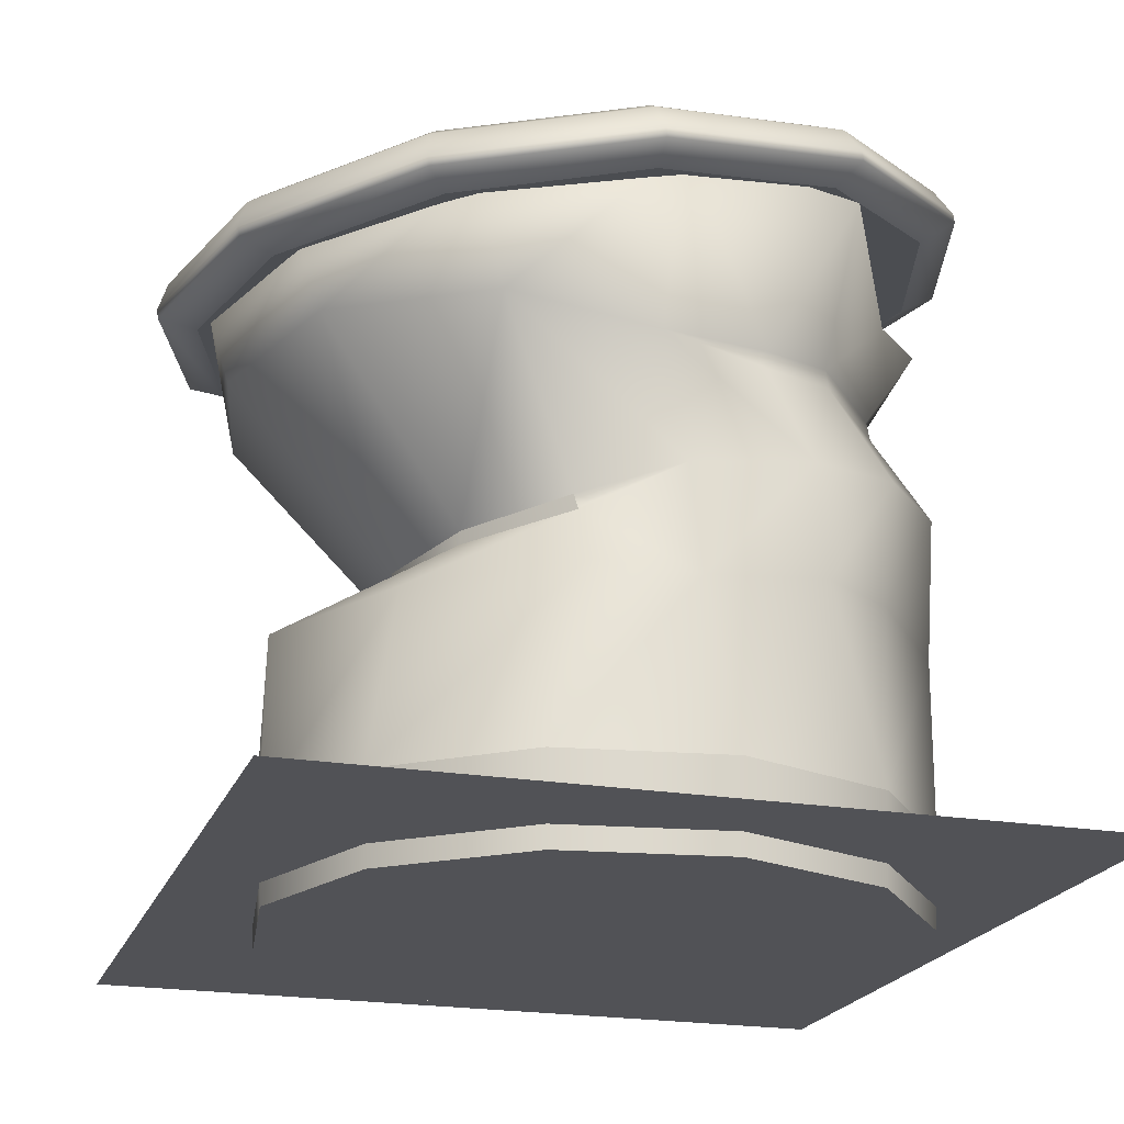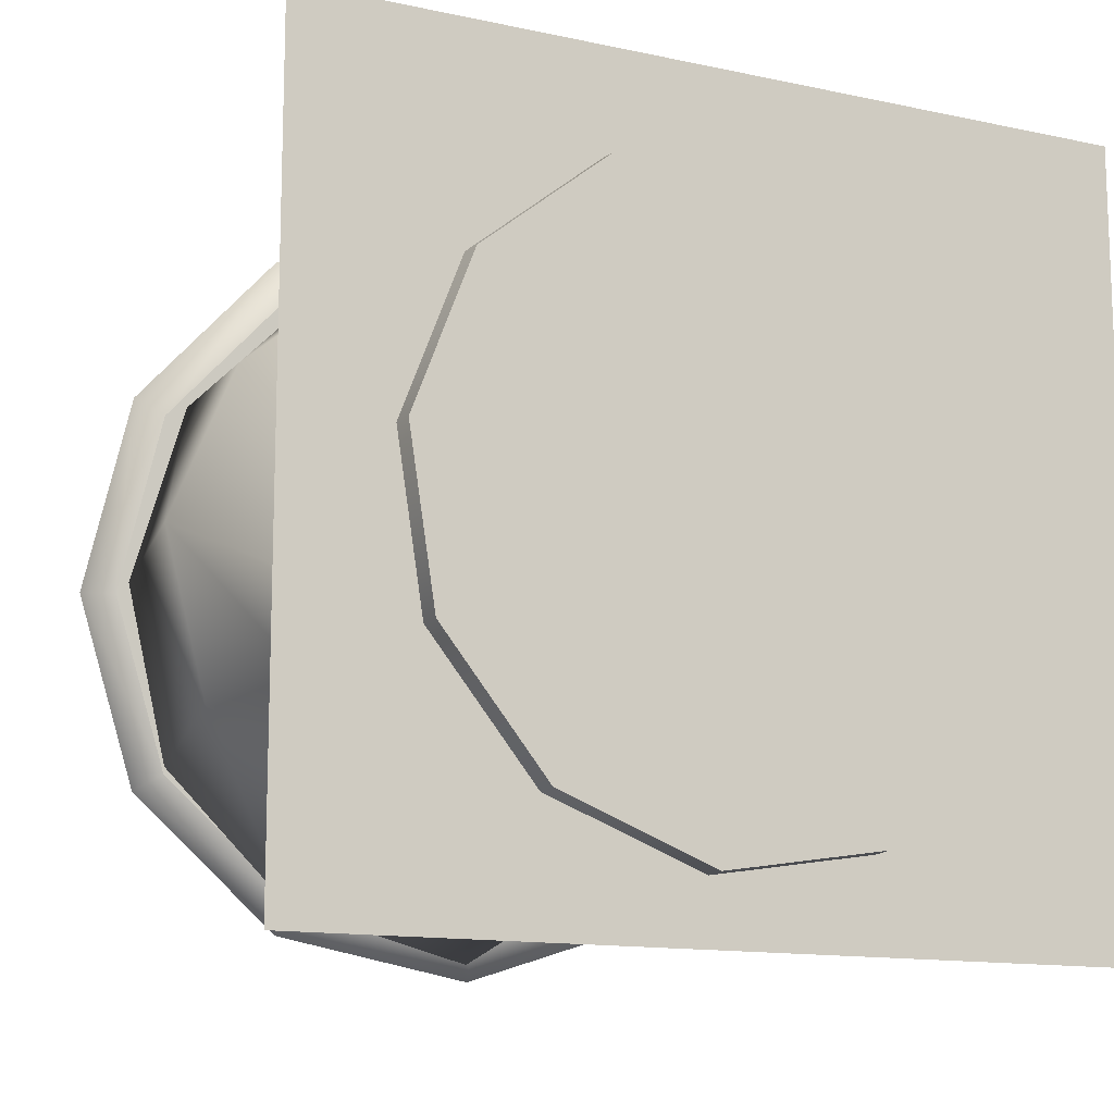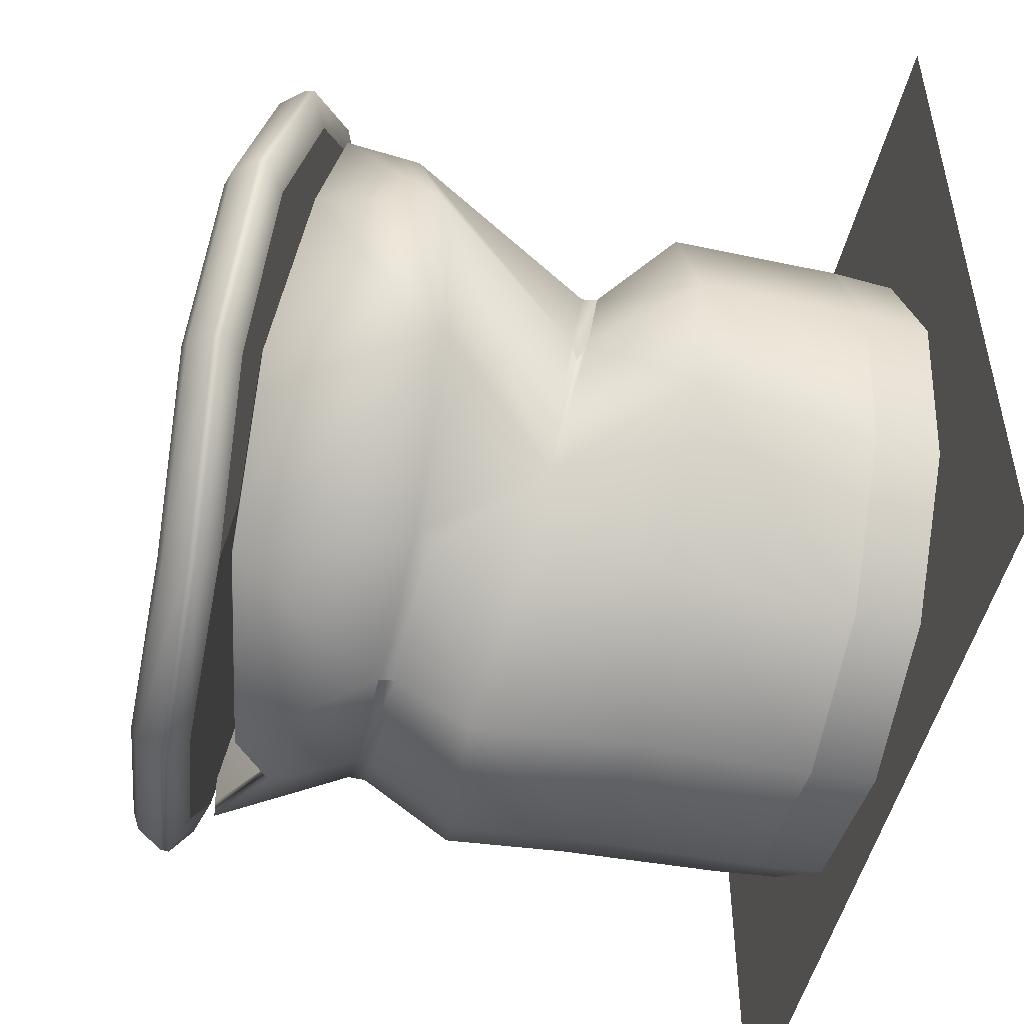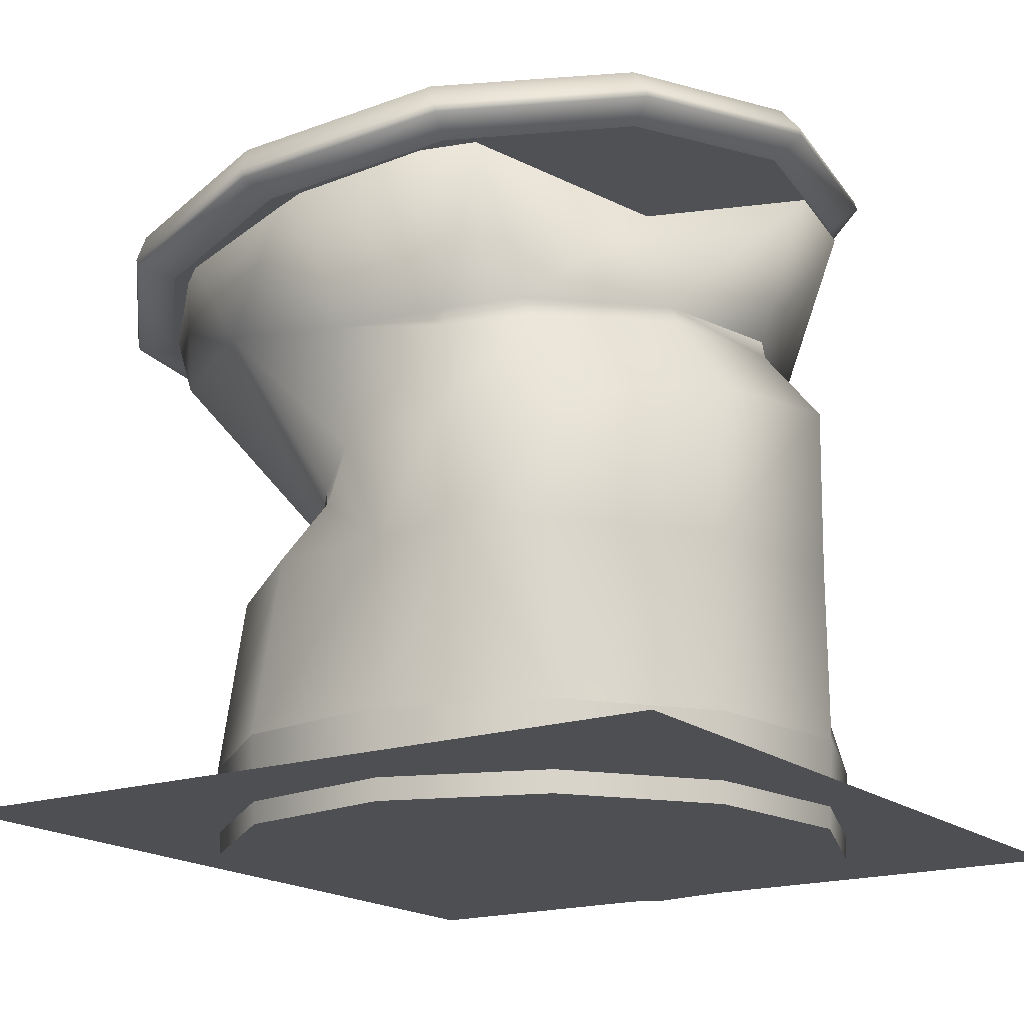
<metadata>
{"format":"obj","ext":"obj","renderer":"f3d","projection":"perspective","resolution":1024,"background":"white","views":[{"elev":-21.2,"azim":72.9,"up":"+Y"},{"elev":-13.0,"azim":-26.4,"up":"+Z"},{"elev":-49.6,"azim":-103.1,"up":"+Z"},{"elev":-17.9,"azim":123.5,"up":"+Y"}]}
</metadata>
<code>
g detailGarbage_broken_geo
v -0.2808 0.5898 0.1741
v -0.1711 0.5457 0.2989
v 0.001895 0.5278 0.3542
v 0.1722 0.522 0.3202
v 0.3036 0.53 0.2067
v 0.3607 0.5497 0.04412
v 0.3283 0.5758 -0.124
v 0.2151 0.6013 -0.2525
v 0.05143 0.6194 -0.3071
v -0.1282 0.625 -0.2738
v -0.256 0.6355 -0.1566
v -0.3119 0.6226 0.00735
v -0.3069 0.6048 0.192
v -0.1862 0.5563 0.3294
v 0.0003567 0.5344 0.3896
v 0.1878 0.5281 0.3521
v 0.3323 0.5369 0.2272
v 0.3952 0.5586 0.04834
v 0.3595 0.5873 -0.1366
v 0.235 0.6153 -0.2781
v 0.05486 0.6352 -0.3382
v -0.1391 0.6435 -0.3008
v -0.2796 0.6552 -0.1718
v -0.3411 0.641 0.008586
v -0.3045 0.6125 0.1936
v -0.1839 0.564 0.331
v 0.00103 0.5424 0.3911
v 0.1885 0.536 0.3537
v 0.333 0.5449 0.2287
v 0.3959 0.5665 0.04988
v 0.3602 0.5952 -0.1351
v 0.2357 0.6233 -0.2765
v 0.05553 0.6431 -0.3366
v -0.1367 0.6513 -0.2992
v -0.2773 0.6629 -0.1702
v -0.3387 0.6487 0.01023
v -0.2858 0.6339 0.1923
v -0.1696 0.5872 0.3246
v 0.004031 0.5681 0.3825
v 0.1847 0.5619 0.3464
v 0.3239 0.5704 0.2261
v 0.3845 0.5913 0.05366
v 0.3502 0.619 -0.1246
v 0.2302 0.646 -0.2609
v 0.05656 0.6652 -0.3188
v -0.1241 0.6713 -0.2827
v -0.2596 0.6825 -0.1584
v -0.3188 0.6688 0.01549
v -0.2706 0.6398 0.187
v -0.1592 0.595 0.3139
v 0.005791 0.578 0.3695
v 0.1789 0.5721 0.3349
v 0.3125 0.5802 0.2195
v 0.3705 0.6003 0.05428
v 0.3376 0.6268 -0.1166
v 0.2225 0.6527 -0.2473
v 0.05614 0.6711 -0.3028
v -0.1156 0.6756 -0.2683
v -0.2455 0.6863 -0.1491
v -0.3022 0.6732 0.01751
v -0.1369 0.6155 -0.276
v -0.2609 0.6192 -0.1523
v -0.3091 0.5935 0.01208
v -0.2676 0.5651 0.1775
v -0.1478 0.5417 0.2996
v 0.01844 0.5294 0.3457
v 0.1864 0.5317 0.3034
v 0.3112 0.5479 0.1841
v 0.3592 0.5736 0.01978
v 0.317 0.5716 -0.1503
v 0.1653 0.5368 -0.2348
v 0.02963 0.5823 -0.3262
v 0.03747 0.07976 0.2885
v -0.1151 0.07976 0.2645
v -0.2353 0.07975 0.1674
v -0.2907 0.07976 0.02318
v -0.2666 0.07976 -0.1294
v -0.1695 0.07976 -0.2495
v -0.02538 0.07976 -0.305
v 0.1272 0.07976 -0.2809
v 0.2473 0.07976 -0.1838
v 0.3028 0.07976 -0.03964
v 0.2787 0.07976 0.1129
v 0.1817 0.07976 0.233
v 0.291 0.4423 0.01699
v 0.2804 0.4648 0.1507
v 0.1867 0.4695 0.2823
v 0.02478 0.4695 0.3289
v -0.1382 0.4737 0.2932
v -0.244 0.4921 0.2043
v -0.3133 0.4807 0.04461
v -0.2766 0.4637 -0.1198
v -0.0168 0.3866 -0.3103
v 0.1266 0.3728 -0.2914
v 0.2425 0.353 -0.2036
v 0.2983 0.3237 -0.0001566
v -0.1845 0.354 -0.1491
v -0.1087 0.3604 -0.2162
v -0.02525 0.2371 -0.3042
v 0.1322 0.2371 -0.2793
v 0.2484 0.2371 -0.1887
v 0.276 0.2371 -0.01953
v 0.2824 0.2371 0.08038
v 0.1787 0.2371 0.207
v 0.03183 0.2371 0.2847
v -0.1228 0.2371 0.2377
v -0.233 0.2371 0.1719
v -0.2902 0.2371 0.02314
v -0.2673 0.2371 -0.09276
v -0.1459 0.2371 -0.2106
v -0.1302 0.6161 -0.2638
v -0.249 0.6193 -0.145
v -0.2952 0.5929 0.01224
v -0.2558 0.5635 0.1705
v -0.1411 0.5388 0.2877
v 0.01842 0.5266 0.3321
v 0.1797 0.5306 0.2913
v 0.2993 0.5485 0.177
v 0.3454 0.5751 0.01981
v 0.3051 0.5733 -0.1433
v 0.1585 0.5382 -0.2227
v 0.02952 0.5833 -0.3123
v 0.3047 0.334 -0.1068
v 0.2946 0.2371 -0.1205
v 0.02286 0.213 -0.02147
v 0.1601 0.3623 -0.08851
v 0.1804 0.3552 -0.006848
v 0.1551 0.3458 0.04847
v 0.09463 0.3367 0.1062
v 0.01309 0.3347 0.1269
v -0.06758 0.3408 0.1045
v -0.1255 0.3533 0.04518
v -0.1455 0.3682 -0.03483
v -0.1221 0.3815 -0.1143
v -0.06206 0.3799 -0.1744
v 0.0207 0.3593 -0.1747
v 0.1013 0.3529 -0.1524
v -0.1667 -1.754e-06 -0.2456
v -0.2622 -1.569e-06 -0.1274
v -0.2858 -6.462e-07 0.02264
v -0.2313 -1.488e-06 0.1645
v -0.1131 -1.823e-06 0.26
v 0.03696 -1.313e-06 0.2837
v 0.1788 -1.378e-06 0.2291
v 0.2743 -1.456e-06 0.111
v 0.298 -1.463e-06 -0.03913
v 0.2434 -3.865e-07 -0.1809
v 0.1252 -2.032e-07 -0.2765
v -0.02484 -1.061e-06 -0.3001
v 0.03703 0.01095 0.2843
v -0.1134 0.01094 0.2607
v -0.2319 0.01094 0.1649
v -0.2865 0.01095 0.02271
v -0.2628 0.01095 -0.1277
v -0.1671 0.01095 -0.2461
v -0.02491 0.01095 -0.3008
v 0.1255 0.01095 -0.2771
v 0.2439 0.01095 -0.1813
v 0.2986 0.01095 -0.0392
v 0.2749 0.01095 0.1112
v 0.1792 0.01095 0.2297
v 0.124 0.4629 -0.2334
v 0.12 0.4473 -0.2384
v 0.2311 0.4376 -0.1526
v 0.2353 0.453 -0.1481
v 0.2674 0.4311 -0.08138
v 0.2673 0.4466 -0.08329
v 0.267 0.4394 -0.06966
v -0.009515 0.4514 -0.2592
v -0.00628 0.4664 -0.2582
v -0.1172 0.4437 -0.196
v -0.1271 0.4528 -0.1898
v -0.119 0.46 -0.1979
v 0.231 0.3 0.07184
v 0.2323 0.3086 0.06404
v 0.228 0.3146 0.07474
v 0.1456 0.2921 0.1484
v 0.1438 0.305 0.1478
v 0.02597 0.296 0.179
v 0.02548 0.3074 0.1768
v -0.1111 0.2998 0.1477
v -0.1112 0.3121 0.1458
v -0.2096 0.3114 0.08496
v -0.2088 0.326 0.08184
v -0.233 0.3294 -0.02447
v -0.2328 0.3437 -0.02451
v -0.2253 0.3379 -0.0374
v 0.3823 0.02 -0.3576
v -0.3823 0.02 -0.3576
v 0.3823 0.02 0.3577
v -0.3823 0.02 0.3577
v -0.3069 0.6048 0.192
v -0.1862 0.5563 0.3294
v 0.0003567 0.5344 0.3896
v 0.1878 0.5281 0.3521
v 0.3323 0.5369 0.2272
v 0.3952 0.5586 0.04834
v 0.3595 0.5873 -0.1366
v 0.235 0.6153 -0.2781
v 0.05486 0.6352 -0.3382
v -0.1391 0.6435 -0.3008
v -0.2796 0.6552 -0.1718
v -0.3411 0.641 0.008586
v -0.3045 0.6125 0.1936
v -0.1839 0.564 0.331
v 0.00103 0.5424 0.3911
v 0.1885 0.536 0.3537
v 0.333 0.5449 0.2287
v 0.3959 0.5665 0.04988
v 0.3602 0.5952 -0.1351
v 0.2357 0.6233 -0.2765
v 0.05553 0.6431 -0.3366
v -0.3387 0.6487 0.01023
v -0.1367 0.6513 -0.2992
v -0.2773 0.6629 -0.1702
v -0.1696 0.5872 0.3246
v -0.2858 0.6339 0.1923
v 0.004031 0.5681 0.3825
v 0.1847 0.5619 0.3464
v 0.3239 0.5704 0.2261
v 0.3845 0.5913 0.05366
v 0.3502 0.619 -0.1246
v 0.2302 0.646 -0.2609
v 0.05656 0.6652 -0.3188
v -0.1241 0.6713 -0.2827
v -0.2596 0.6825 -0.1584
v -0.3188 0.6688 0.01549
v -0.2706 0.6398 0.187
v -0.2455 0.6863 -0.1491
v -0.1592 0.595 0.3139
v -0.3022 0.6732 0.01751
v -0.1156 0.6756 -0.2683
v 0.1789 0.5721 0.3349
v 0.005791 0.578 0.3695
v 0.05614 0.6711 -0.3028
v 0.2225 0.6527 -0.2473
v 0.3705 0.6003 0.05428
v 0.3125 0.5802 0.2195
v 0.3376 0.6268 -0.1166
v 0.02952 0.5833 -0.3123
v -0.1302 0.6161 -0.2638
v -0.249 0.6193 -0.145
v -0.2952 0.5929 0.01224
v -0.2558 0.5635 0.1705
v -0.1411 0.5388 0.2877
v 0.01842 0.5266 0.3321
v 0.1797 0.5306 0.2913
v 0.2993 0.5485 0.177
v 0.3454 0.5751 0.01981
v 0.3051 0.5733 -0.1433
v 0.1585 0.5382 -0.2227
v -0.1134 0.01094 0.2607
v 0.03703 0.01095 0.2843
v -0.2319 0.01094 0.1649
v -0.2865 0.01095 0.02271
v -0.2628 0.01095 -0.1277
v -0.1671 0.01095 -0.2461
v -0.02491 0.01095 -0.3008
v 0.1255 0.01095 -0.2771
v 0.2439 0.01095 -0.1813
v 0.2986 0.01095 -0.0392
v 0.2749 0.01095 0.1112
v 0.1792 0.01095 0.2297
v -0.2808 0.5898 0.1741
v -0.1711 0.5457 0.2989
v -0.3119 0.6226 0.00735
v 0.3036 0.53 0.2067
v 0.3283 0.5758 -0.124
v 0.2151 0.6013 -0.2525
v 0.3607 0.5497 0.04412
v 0.1722 0.522 0.3202
v 0.05143 0.6194 -0.3071
v 0.001895 0.5278 0.3542
v -0.1282 0.625 -0.2738
v -0.2858 -6.462e-07 0.02264
v 0.1252 -2.032e-07 -0.2765
v -0.2622 -1.569e-06 -0.1274
v -0.2313 -1.488e-06 0.1645
v -0.1667 -1.754e-06 -0.2456
v -0.02484 -1.061e-06 -0.3001
v 0.03696 -1.313e-06 0.2837
v 0.298 -1.463e-06 -0.03913
v -0.1131 -1.823e-06 0.26
v 0.2434 -3.865e-07 -0.1809
v 0.2743 -1.456e-06 0.111
v 0.1788 -1.378e-06 0.2291
v -0.256 0.6355 -0.1566
v 0.124 0.4629 -0.2334
v -0.009515 0.4514 -0.2592
v 0.12 0.4473 -0.2384
v -0.00628 0.4664 -0.2582
v 0.2353 0.453 -0.1481
v 0.2311 0.4376 -0.1526
v 0.2673 0.4466 -0.08329
v 0.2674 0.4311 -0.08138
v -0.1172 0.4437 -0.196
v -0.119 0.46 -0.1979
v 0.231 0.3 0.07184
v 0.1438 0.305 0.1478
v 0.228 0.3146 0.07474
v 0.1456 0.2921 0.1484
v 0.02548 0.3074 0.1768
v 0.02597 0.296 0.179
v -0.1112 0.3121 0.1458
v -0.1111 0.2998 0.1477
v -0.2088 0.326 0.08184
v -0.2096 0.3114 0.08496
v -0.2328 0.3437 -0.02451
v -0.233 0.3294 -0.02447
v 0.267 0.4394 -0.06966
v -0.1271 0.4528 -0.1898
v 0.2323 0.3086 0.06404
v -0.2253 0.3379 -0.0374
v -0.1459 0.2371 -0.2106
v -0.1695 0.07976 -0.2495
v -0.1369 0.6155 -0.276
v -0.119 0.46 -0.1979
v -0.1172 0.4437 -0.196
v -0.1087 0.3604 -0.2162
v -0.1369 0.6155 -0.276
v -0.2609 0.6192 -0.1523
v -0.3091 0.5935 0.01208
v -0.2676 0.5651 0.1775
v -0.1478 0.5417 0.2996
v 0.01844 0.5294 0.3457
v 0.1864 0.5317 0.3034
v 0.3112 0.5479 0.1841
v 0.3592 0.5736 0.01978
v 0.317 0.5716 -0.1503
v 0.1653 0.5368 -0.2348
v 0.02963 0.5823 -0.3262
v 0.03747 0.07976 0.2885
v -0.1151 0.07976 0.2645
v -0.2353 0.07975 0.1674
v -0.2907 0.07976 0.02318
v -0.2666 0.07976 -0.1294
v -0.1695 0.07976 -0.2495
v -0.02538 0.07976 -0.305
v 0.1272 0.07976 -0.2809
v 0.2473 0.07976 -0.1838
v 0.3028 0.07976 -0.03964
v 0.2787 0.07976 0.1129
v 0.1817 0.07976 0.233
v -0.1711 0.5457 0.2989
v -0.1282 0.625 -0.2738
v 0.12 0.4473 -0.2384
v 0.124 0.4629 -0.2334
v 0.2311 0.4376 -0.1526
v -0.00628 0.4664 -0.2582
v -0.009515 0.4514 -0.2592
v 0.1456 0.2921 0.1484
v 0.02597 0.296 0.179
v -0.1111 0.2998 0.1477
v -0.2096 0.3114 0.08496
v -0.2088 0.326 0.08184
v -0.1172 0.4437 -0.196
v -0.119 0.46 -0.1979
v 0.231 0.3 0.07184
v 0.228 0.3146 0.07474
v -0.233 0.3294 -0.02447
v -0.2328 0.3437 -0.02451
g detailGarbage_broken_geo_0
f 357 356 311
f 359 358 312
f 313 360 361
f 229 230 234
f 228 230 229
f 231 228 229
f 236 237 239
f 238 237 236
f 235 238 236
f 233 238 235
f 232 233 235
f 234 233 232
f 229 234 232
f 123 164 166
f 95 164 123
f 124 95 123
f 101 95 124
f 81 101 124
f 100 101 81
f 80 100 81
f 99 100 80
f 79 99 80
f 314 99 79
f 315 314 79
f 96 176 175
f 86 176 96
f 85 86 96
f 69 86 85
f 167 69 85
f 70 69 167
f 165 70 167
f 71 70 165
f 162 71 165
f 72 71 162
f 170 72 162
f 316 72 170
f 317 316 170
f 265 287 345
f 266 287 265
f 264 266 265
f 272 273 344
f 271 273 272
f 269 271 272
f 267 271 269
f 268 267 269
f 270 267 268
f 272 344 274
f 276 279 280
f 277 279 276
f 275 277 276
f 281 282 285
f 278 282 281
f 283 278 281
f 286 281 285
f 289 288 290
f 291 288 289
f 292 346 347
f 293 346 292
f 294 348 292
f 295 348 294
f 310 295 294
f 296 349 350
f 297 349 296
f 299 298 300
f 301 298 299
f 302 351 299
f 303 351 302
f 304 352 302
f 305 352 304
f 306 353 304
f 307 353 306
f 308 354 355
f 309 354 308
f 13 1 14
f 12 1 13
f 24 12 13
f 11 12 24
f 23 11 24
f 10 11 23
f 22 10 23
f 9 10 22
f 21 9 22
f 8 9 21
f 20 8 21
f 7 8 20
f 19 7 20
f 6 7 19
f 18 6 19
f 5 6 18
f 17 5 18
f 4 5 17
f 16 4 17
f 3 4 16
f 15 3 16
f 2 3 15
f 14 2 15
f 1 2 14
f 25 192 26
f 203 192 25
f 36 203 25
f 202 203 36
f 35 202 36
f 201 202 35
f 34 201 35
f 200 201 34
f 33 200 34
f 199 200 33
f 32 199 33
f 198 199 32
f 31 198 32
f 197 198 31
f 30 197 31
f 196 197 30
f 29 196 30
f 195 196 29
f 28 195 29
f 194 195 28
f 27 194 28
f 193 194 27
f 26 193 27
f 192 193 26
f 45 212 214
f 211 212 45
f 44 211 45
f 210 211 44
f 43 210 44
f 209 210 43
f 42 209 43
f 208 209 42
f 41 208 42
f 207 208 41
f 40 207 41
f 206 207 40
f 39 206 40
f 205 206 39
f 38 205 39
f 204 205 38
f 37 204 38
f 213 204 37
f 48 213 37
f 47 213 48
f 215 213 47
f 46 215 47
f 214 215 46
f 45 214 46
f 60 217 49
f 227 217 60
f 59 227 60
f 226 227 59
f 58 226 59
f 225 226 58
f 57 225 58
f 224 225 57
f 56 224 57
f 223 224 56
f 55 223 56
f 222 223 55
f 54 222 55
f 221 222 54
f 53 221 54
f 220 221 53
f 52 220 53
f 219 220 52
f 51 219 52
f 218 219 51
f 50 218 51
f 216 218 50
f 49 216 50
f 217 216 49
f 109 110 78
f 77 109 78
f 108 109 77
f 76 108 77
f 107 108 76
f 75 107 76
f 106 107 75
f 74 106 75
f 105 106 74
f 73 105 74
f 104 105 73
f 84 104 73
f 103 104 84
f 83 103 84
f 102 103 83
f 82 102 83
f 124 102 82
f 81 124 82
f 92 62 61
f 63 62 92
f 91 63 92
f 64 63 91
f 90 64 91
f 65 64 90
f 89 65 90
f 66 65 89
f 88 66 89
f 67 66 88
f 87 67 88
f 68 67 87
f 86 68 87
f 69 68 86
f 178 176 86
f 87 178 86
f 180 178 87
f 88 180 87
f 182 180 88
f 89 182 88
f 184 182 89
f 90 184 89
f 186 184 90
f 91 186 90
f 97 186 91
f 92 97 91
f 172 97 92
f 173 172 92
f 61 173 92
f 93 319 318
f 169 93 318
f 94 93 169
f 163 94 169
f 95 94 163
f 164 95 163
f 185 109 108
f 97 109 185
f 187 97 185
f 186 97 187
f 97 110 109
f 98 110 97
f 171 98 97
f 172 171 97
f 102 124 123
f 96 102 123
f 174 102 96
f 175 174 96
f 174 103 102
f 104 103 174
f 177 104 174
f 105 104 177
f 179 105 177
f 106 105 179
f 181 106 179
f 107 106 181
f 183 107 181
f 108 107 183
f 185 108 183
f 94 95 101
f 100 94 101
f 93 94 100
f 99 93 100
f 319 93 99
f 314 319 99
f 111 320 112
f 331 320 111
f 122 331 111
f 330 331 122
f 121 330 122
f 329 330 121
f 120 329 121
f 328 329 120
f 119 328 120
f 327 328 119
f 118 327 119
f 326 327 118
f 117 326 118
f 325 326 117
f 116 325 117
f 324 325 116
f 115 324 116
f 323 324 115
f 114 323 115
f 322 323 114
f 113 322 114
f 321 322 113
f 112 321 113
f 320 321 112
f 85 168 167
f 166 168 85
f 123 166 85
f 136 240 135
f 251 240 136
f 137 251 136
f 250 251 137
f 126 250 137
f 249 250 126
f 127 249 126
f 248 249 127
f 128 248 127
f 247 248 128
f 129 247 128
f 246 247 129
f 130 246 129
f 245 246 130
f 131 245 130
f 244 245 131
f 132 244 131
f 243 244 132
f 133 243 132
f 242 243 133
f 134 242 133
f 241 242 134
f 135 241 134
f 240 241 135
f 155 138 154
f 149 138 155
f 156 149 155
f 148 149 156
f 157 148 156
f 147 148 157
f 158 147 157
f 146 147 158
f 159 146 158
f 145 146 159
f 160 145 159
f 144 145 160
f 161 144 160
f 143 144 161
f 150 143 161
f 142 143 150
f 151 142 150
f 141 142 151
f 152 141 151
f 140 141 152
f 153 140 152
f 139 140 153
f 154 139 153
f 138 139 154
f 333 252 332
f 254 252 333
f 334 254 333
f 255 254 334
f 335 255 334
f 256 255 335
f 336 256 335
f 257 256 336
f 337 257 336
f 258 257 337
f 338 258 337
f 259 258 338
f 339 259 338
f 260 259 339
f 340 260 339
f 261 260 340
f 341 261 340
f 262 261 341
f 342 262 341
f 263 262 342
f 343 263 342
f 253 263 343
f 332 253 343
f 252 253 332
f 278 284 282
f 276 284 278
f 275 276 278
f 96 123 85
f 125 126 137
f 127 126 125
f 128 127 125
f 125 129 128
f 130 129 125
f 131 130 125
f 125 132 131
f 133 132 125
f 134 133 125
f 125 135 134
f 136 135 125
f 137 136 125
g detailGarbage_broken_geo_1
f 191 188 189
f 190 188 191

</code>
